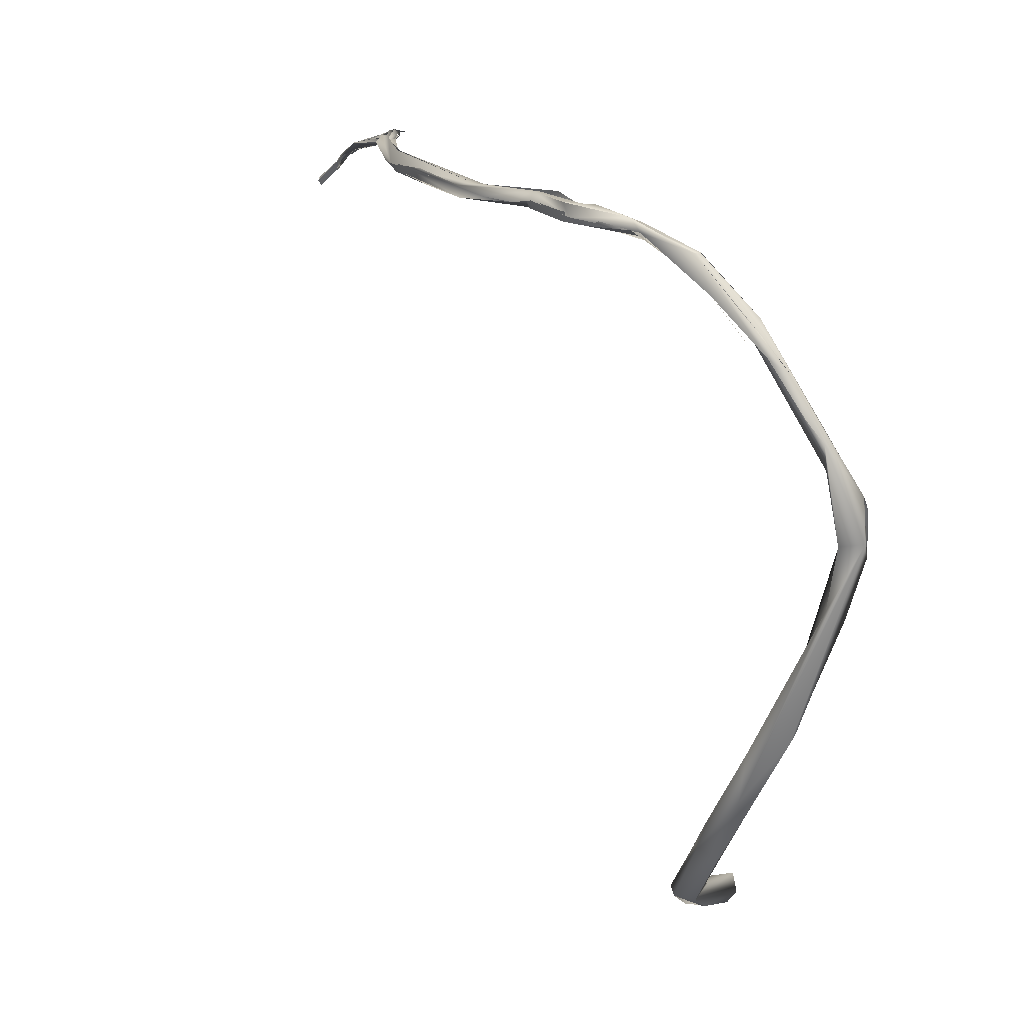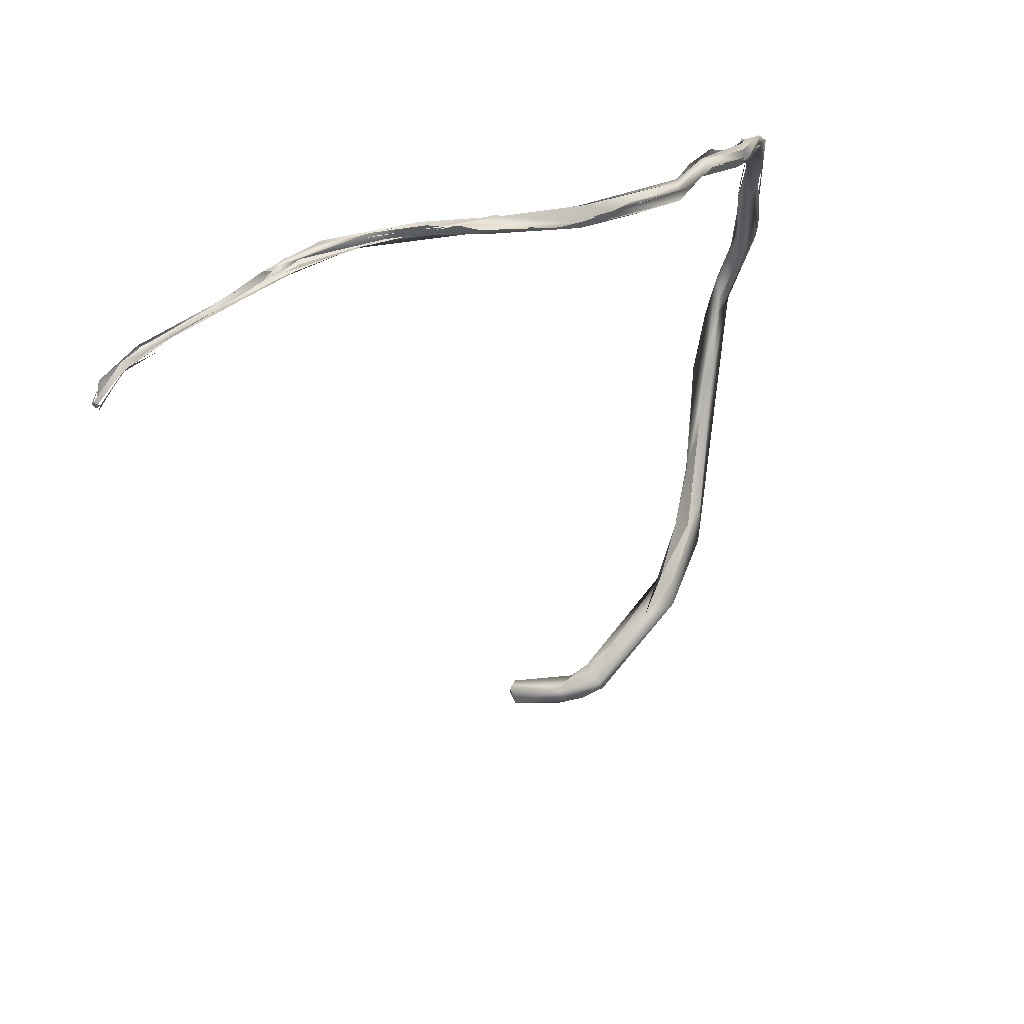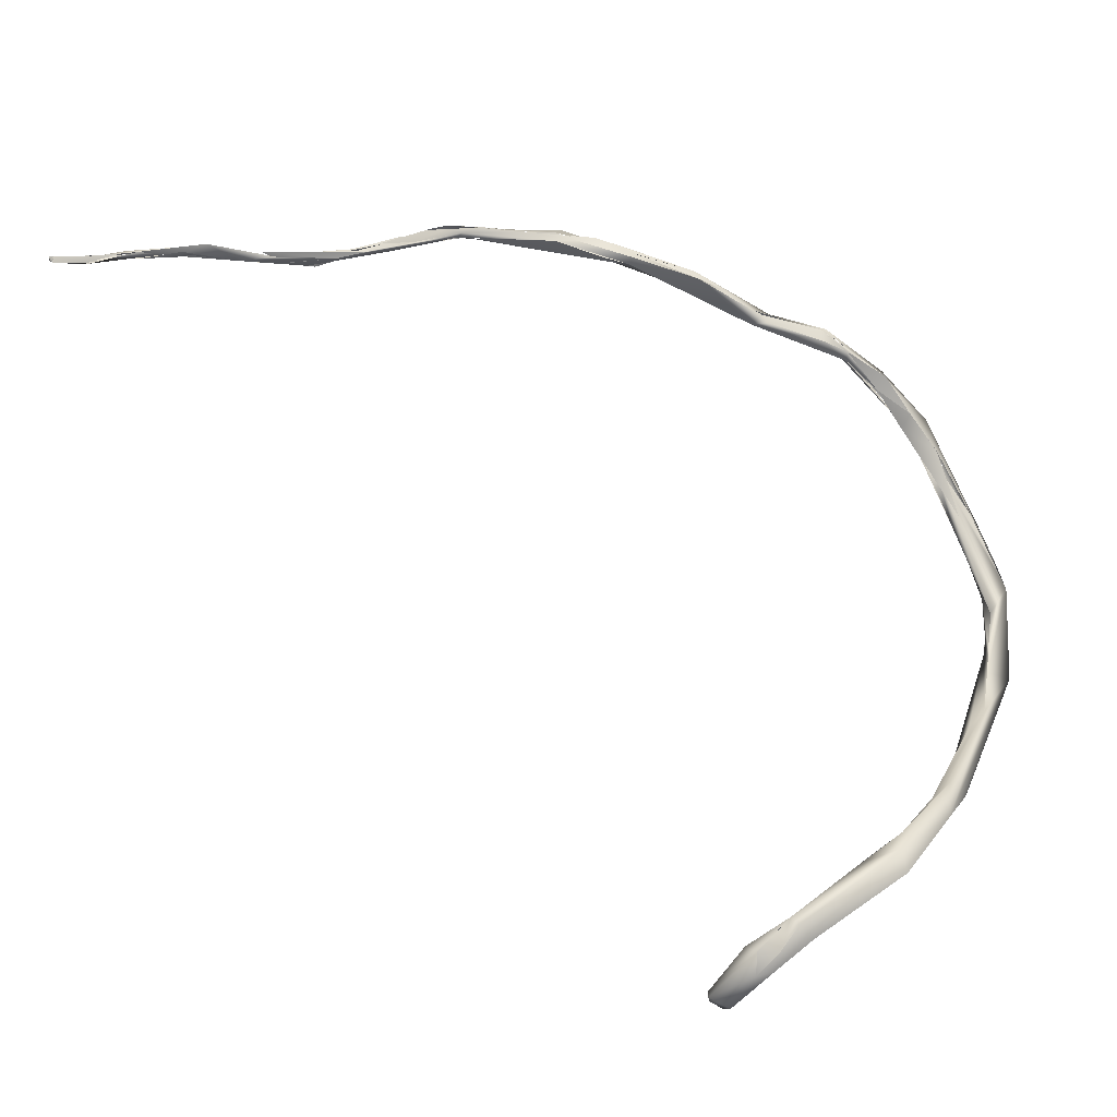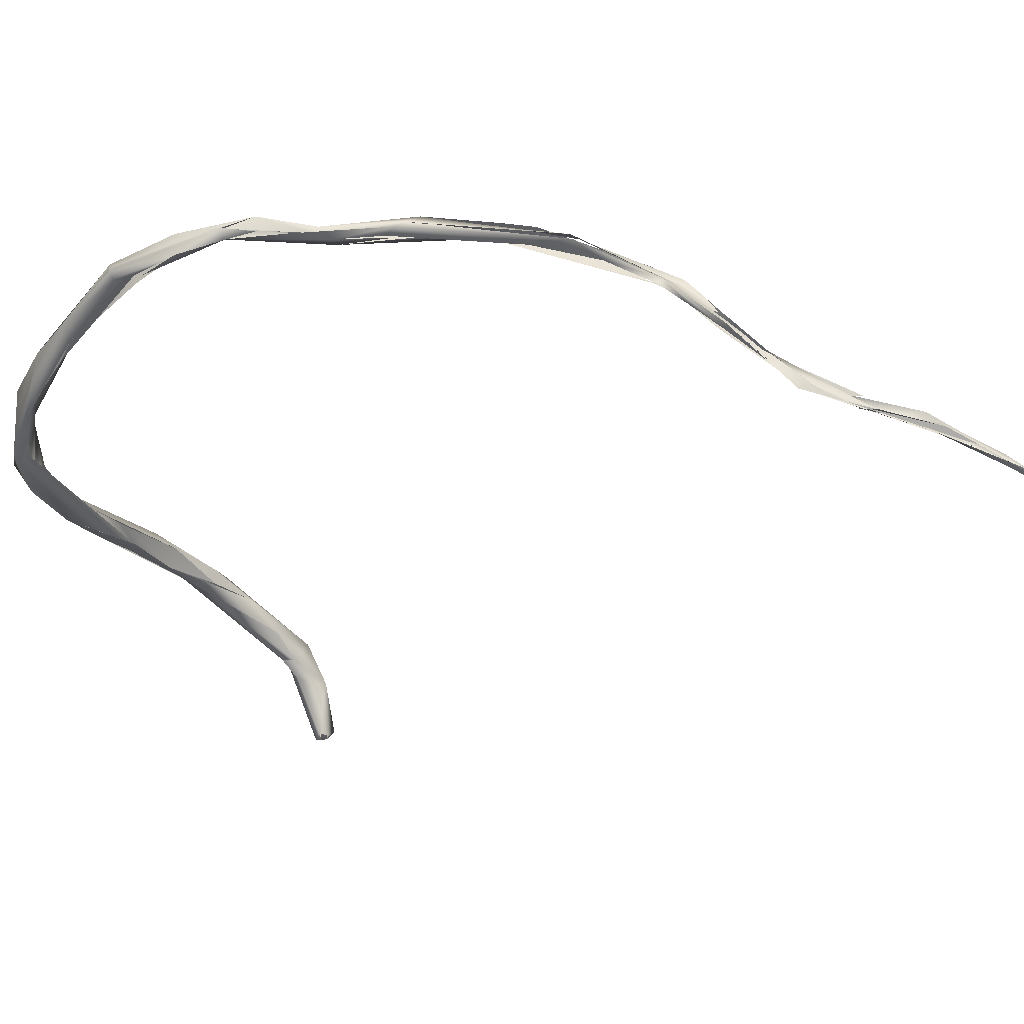
<metadata>
{"format":"obj","ext":"obj","renderer":"f3d","projection":"perspective","resolution":1024,"background":"white","views":[{"elev":11.8,"azim":137.7,"up":"+Z"},{"elev":27.8,"azim":25.1,"up":"+Z"},{"elev":-47.8,"azim":59.7,"up":"+Z"},{"elev":64.3,"azim":-92.2,"up":"+Z"}]}
</metadata>
<code>
o grp1
v 4.398 -197.3 1168
v 4.4 -197.6 1168
v 4 -196 1169
v 3.916 -197.2 1168
v 4.4 -197.2 1167
v 4.4 -197.6 1168
v 3.916 -197.2 1168
v 4.4 -197.2 1167
v 4.916 -197.2 1168
v 4.4 -197.6 1168
v 4.581 -197.2 1168
v 4.4 -197.6 1168
v 4.017 -195.1 1169
v 3.778 -195.5 1169
v 4.016 -195.1 1169
v 5.075 -191.1 1171
v 4.263 -195.7 1168
v 4.805 -193 1170
v 4.566 -197 1167
v 4.908 -197.2 1168
v 4.749 -192.9 1169
v 5.523 -191 1172
v 8.579 -184.6 1173
v 5.2 -194 1170
v 4.862 -193 1169
v 5.467 -193 1170
v 6.091 -191.1 1171
v 5.657 -190.8 1171
v 7.031 -189.4 1172
v 6.957 -190 1171
v 9.565 -183.1 1173
v 5.944 -190.4 1171
v 9.522 -183.3 1174
v 7.581 -188.2 1172
v 8.665 -183.8 1173
v 7.581 -188.2 1172
v 10 -183.3 1173
v 10 -183.3 1173
v 11.34 -181.2 1174
v 6.805 -187.6 1172
v 9.438 -181.9 1173
v 9.582 -183.4 1173
v 9.225 -181.8 1173
v 7.777 -186.9 1172
v 9.6 -183.1 1174
v 11.71 -174.1 1174
v 11.2 -176 1175
v 12.18 -172.6 1175
v 11.83 -172.7 1175
v 11.2 -176.8 1173
v 13.46 -169.1 1175
v 10.78 -114.5 1088
v 9.685 -113.8 1090
v 9.544 -113.6 1089
v 9.81 -113.6 1090
v 9.404 -112.8 1089
v 9.404 -112.8 1089
v 9.81 -112.6 1090
v 9.795 -112 1088
v 11.29 -112.1 1087
v 21.17 -108 1091
v 9.9 -112.8 1090
v 17.13 -109.9 1091
v 12.05 -174.3 1175
v 12 -172.8 1175
v 11.2 -176 1175
v 11.76 -176.8 1174
v 12.41 -174.7 1174
v 13.24 -172.3 1175
v 13.87 -169.5 1176
v 13.45 -168 1176
v 12 -172.8 1175
v 13.37 -173.2 1174
v 12.98 -171.7 1174
v 12.97 -174.8 1175
v 17.69 -165.1 1176
v 16.43 -166.6 1175
v 17.88 -113 1090
v 16.64 -113.6 1091
v 17.2 -110.4 1089
v 16.14 -112.1 1088
v 21.34 -161.5 1176
v 22.18 -161 1176
v 18.68 -163.9 1175
v 15.87 -166.1 1176
v 20.75 -160.8 1176
v 26.63 -155.7 1175
v 20.37 -160.7 1176
v 23.42 -159.1 1176
v 21.2 -160.9 1177
v 17.92 -113 1090
v 17.2 -110.4 1089
v 19.23 -109.6 1093
v 21.07 -161 1175
v 21.62 -160.9 1175
v 21.2 -160.9 1177
v 19.45 -111.2 1089
v 22.12 -110.5 1091
v 21.2 -108 1091
v 21.89 -111.3 1092
v 19.62 -107.8 1093
v 19.6 -107.9 1093
v 22 -107.6 1096
v 26.42 -95.94 1105
v 23.2 -159.6 1175
v 24.8 -158.9 1176
v 20.4 -162.9 1176
v 27.22 -154.6 1176
v 24.28 -157.3 1175
v 22 -107.6 1096
v 28.39 -101 1101
v 25.48 -104.3 1100
v 26.98 -99.4 1099
v 24.28 -157.3 1175
v 27.08 -154.9 1176
v 25.74 -155.7 1176
v 26.45 -154.2 1176
v 27.53 -155.5 1174
v 26.58 -157.1 1175
v 27.08 -157.2 1175
v 24.83 -158.9 1176
v 28.01 -152.8 1174
v 27.9 -100.2 1104
v 25.43 -104.4 1100
v 27.9 -100.2 1104
v 26.02 -100 1104
v 25.95 -94.83 1110
v 25.95 -94.83 1110
v 26.02 -100 1104
v 28.16 -95.7 1111
v 26.98 -90.17 1121
v 26.51 -89 1116
v 26.03 -91.15 1117
v 25.7 -90.39 1116
v 25.96 -91.38 1117
v 25.25 -87.88 1121
v 23.98 -84.77 1129
v 26.4 -86.99 1127
v 26.96 -84.91 1130
v 26.66 -89.47 1115
v 26.89 -79.99 1138
v 29.25 -94.41 1108
v 24.34 -81.81 1136
v 26.98 -83.46 1137
v 26.65 -82.56 1139
v 26.03 -82.61 1142
v 26.8 -82.7 1144
v 25.6 -80.8 1141
v 26.3 -80.83 1143
v 26.85 -156.1 1175
v 28.03 -152.8 1174
v 26.02 -155.9 1175
v 29.26 -153.8 1175
v 30.4 -148.8 1174
v 32.81 -145.7 1175
v 33.37 -145.5 1175
v 29.06 -93.52 1114
v 31.52 -89.52 1158
v 32.91 -89.41 1161
v 27.97 -82.79 1147
v 29.26 -84.28 1150
v 29.2 -83.29 1146
v 29.23 -83.41 1146
v 31.16 -82.05 1149
v 33.2 -146 1173
v 32.12 -149.1 1174
v 33.61 -146.5 1174
v 32.04 -149.1 1174
v 34.39 -144 1173
v 34.95 -137.6 1172
v 33.63 -141 1173
v 30.62 -88.4 1156
v 35.14 -97.84 1167
v 31.36 -89.73 1159
v 33.79 -94.51 1163
v 30.62 -88.4 1156
v 34.15 -93.19 1163
v 34.67 -95.65 1167
v 33.37 -87.81 1157
v 32.07 -83.81 1151
v 32.33 -85.44 1155
v 33.37 -87.81 1157
v 33.19 -87.94 1158
v 36.29 -137.2 1172
v 35.38 -140.4 1173
v 35.35 -142 1174
v 35.17 -137.2 1172
v 35.16 -137.3 1172
v 38.16 -129.2 1171
v 36 -138.4 1174
v 36.75 -126.6 1172
v 36.41 -125.6 1171
v 37.29 -127.7 1172
v 35.91 -131.1 1172
v 36 -120.4 1170
v 36.09 -126.7 1171
v 35.7 -120.1 1172
v 36.39 -115.3 1172
v 37.84 -107.9 1169
v 37.2 -118.8 1170
v 37.2 -118.4 1172
v 36.45 -118 1172
v 39.2 -111.6 1171
v 38.03 -108 1171
v 37.25 -108 1170
v 37.96 -107.8 1171
v 35.86 -102.9 1170
v 34.97 -98.81 1167
v 37.32 -108.2 1170
v 35.94 -102.8 1170
v 35.55 -95.16 1167
v 36.8 -98 1166
v 36.54 -102.6 1168
v 34.66 -97.96 1166
v 36.54 -102.6 1168
v 36.8 -98 1166
v 38.31 -102.4 1169
v 32.8 -89.2 1156
v 35.6 -93.6 1163
v 35.65 -93.65 1163
v 36.4 -95.25 1167
v 35.56 -95.12 1167
v 38.05 -129.5 1172
v 38.07 -125.5 1171
v 37.19 -119.5 1171
v 37.52 -121.2 1171
v 37.52 -121.2 1171
v 38.8 -112 1169
v 37.84 -118 1171
v 39.45 -110.5 1170
v 39.34 -112.4 1171
v 39.04 -108.5 1169
v 38.8 -112 1169
v 39.2 -111.6 1171
v 38.04 -102.7 1170
v 38.31 -102.4 1169
v 37.48 -111.6 1171
v 39.2 -111.6 1171
v 39.04 -108.5 1169
v 36.54 -102.6 1168
v 37.78 -101.6 1169
f 2 3 4
f 5 6 7
f 8 9 10
f 11 18 12
f 1 14 13
f 16 13 14
f 16 15 13
f 21 1 15
f 22 16 14
f 15 16 23
f 23 21 15
f 18 11 24
f 20 19 25
f 25 26 20
f 18 24 27
f 18 27 29
f 18 29 28
f 25 30 26
f 16 22 41
f 29 33 28
f 34 21 23
f 37 29 27
f 29 38 33
f 36 35 39
f 40 41 42
f 22 43 41
f 46 47 33
f 44 45 48
f 38 46 33
f 43 49 41
f 39 35 50
f 50 42 41
f 51 41 49
f 41 51 50
f 54 52 53
f 54 55 56
f 54 56 59
f 57 58 59
f 60 52 54
f 54 59 60
f 59 58 61
f 56 55 62
f 64 65 66
f 64 67 68
f 69 64 68
f 64 70 65
f 70 71 72
f 73 39 50
f 69 76 64
f 76 70 64
f 77 50 51
f 50 77 73
f 84 76 69
f 75 74 77
f 52 79 53
f 80 59 61
f 80 60 59
f 79 58 53
f 61 58 63
f 79 63 58
f 82 71 70
f 75 77 84
f 83 76 84
f 51 85 86
f 88 87 51
f 89 83 84
f 87 77 51
f 90 71 82
f 78 79 52
f 81 52 60
f 78 52 81
f 78 81 91
f 60 92 81
f 79 93 63
f 89 84 94
f 95 77 87
f 86 85 96
f 91 81 97
f 98 81 92
f 98 92 99
f 78 100 79
f 97 100 91
f 98 100 97
f 63 101 61
f 63 93 102
f 100 93 79
f 103 104 93
f 102 93 101
f 105 106 107
f 118 95 87
f 108 90 82
f 109 87 88
f 110 93 100
f 100 98 111
f 113 61 101
f 98 99 113
f 110 112 104
f 100 112 110
f 114 86 115
f 87 109 116
f 114 115 117
f 118 119 105
f 106 105 119
f 86 96 115
f 121 108 82
f 87 116 122
f 100 111 112
f 112 111 123
f 98 113 111
f 124 125 126
f 93 104 101
f 113 101 104
f 104 112 127
f 128 129 130
f 128 130 131
f 125 130 126
f 104 132 113
f 131 133 128
f 104 127 134
f 135 134 127
f 104 136 132
f 135 137 134
f 134 137 136
f 131 138 133
f 141 140 132
f 142 140 141
f 137 143 136
f 132 136 143
f 132 143 141
f 133 138 146
f 139 146 138
f 141 144 139
f 139 145 146
f 143 137 146
f 146 137 133
f 146 148 143
f 149 141 143
f 119 118 153
f 115 154 117
f 154 115 155
f 111 113 142
f 111 157 123
f 125 157 130
f 140 142 113
f 111 142 157
f 130 139 138
f 130 157 139
f 142 141 139
f 139 157 142
f 158 159 160
f 146 145 147
f 145 161 147
f 145 162 161
f 146 160 148
f 148 160 149
f 160 147 161
f 145 144 163
f 160 181 149
f 161 162 163
f 159 181 160
f 164 149 181
f 144 141 164
f 163 144 164
f 141 149 164
f 118 87 165
f 165 150 151
f 120 166 167
f 121 120 167
f 153 118 168
f 121 167 108
f 167 156 108
f 165 168 118
f 168 165 169
f 170 151 152
f 154 155 171
f 151 170 165
f 172 173 174
f 174 173 178
f 175 176 177
f 178 211 159
f 161 158 160
f 158 178 159
f 163 176 161
f 163 177 176
f 177 163 164
f 179 177 164
f 180 181 182
f 221 183 159
f 183 181 159
f 180 164 181
f 184 169 165
f 167 185 156
f 168 169 186
f 184 165 187
f 186 169 189
f 171 191 192
f 155 191 171
f 171 192 188
f 185 193 156
f 191 155 193
f 194 195 187
f 197 195 196
f 192 191 197
f 198 197 191
f 201 203 202
f 209 199 195
f 195 197 209
f 197 198 209
f 204 202 203
f 205 206 207
f 208 209 210
f 207 211 178
f 206 211 207
f 207 178 173
f 212 213 214
f 215 216 217
f 221 211 206
f 214 218 219
f 219 212 214
f 211 221 222
f 182 181 221
f 220 182 221
f 222 221 159
f 190 186 223
f 184 187 189
f 189 224 186
f 186 224 223
f 185 223 193
f 189 187 195
f 193 202 191
f 193 201 202
f 223 201 193
f 195 225 189
f 189 226 224
f 223 224 201
f 224 227 201
f 228 200 195
f 200 225 195
f 227 229 201
f 228 195 199
f 230 201 229
f 200 231 225
f 232 231 233
f 201 230 234
f 231 200 233
f 234 230 235
f 232 233 228
f 236 231 232
f 237 206 205
f 238 235 206
f 208 199 209
f 215 217 239
f 232 199 240
f 228 199 232
f 241 235 230
f 241 220 221
f 221 235 241
f 235 221 206
l 31 32
l 17 18

</code>
